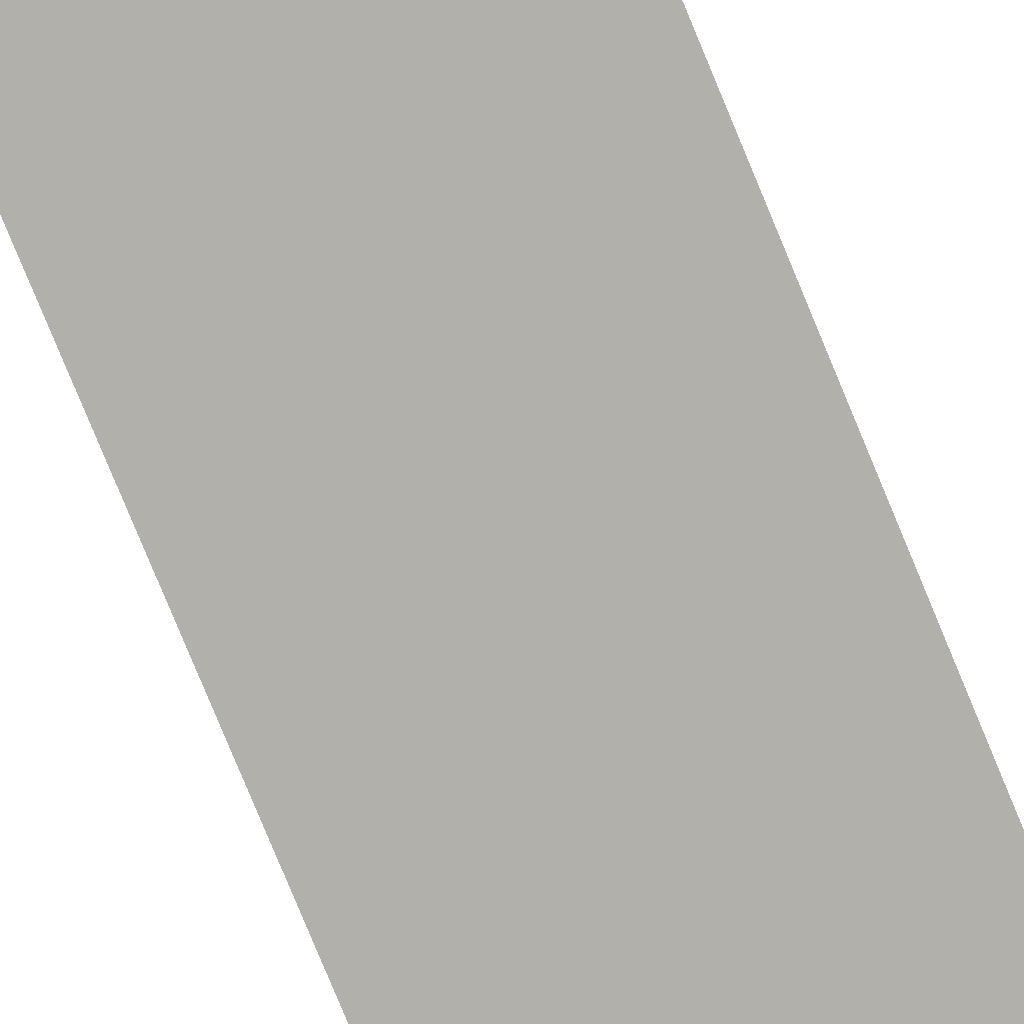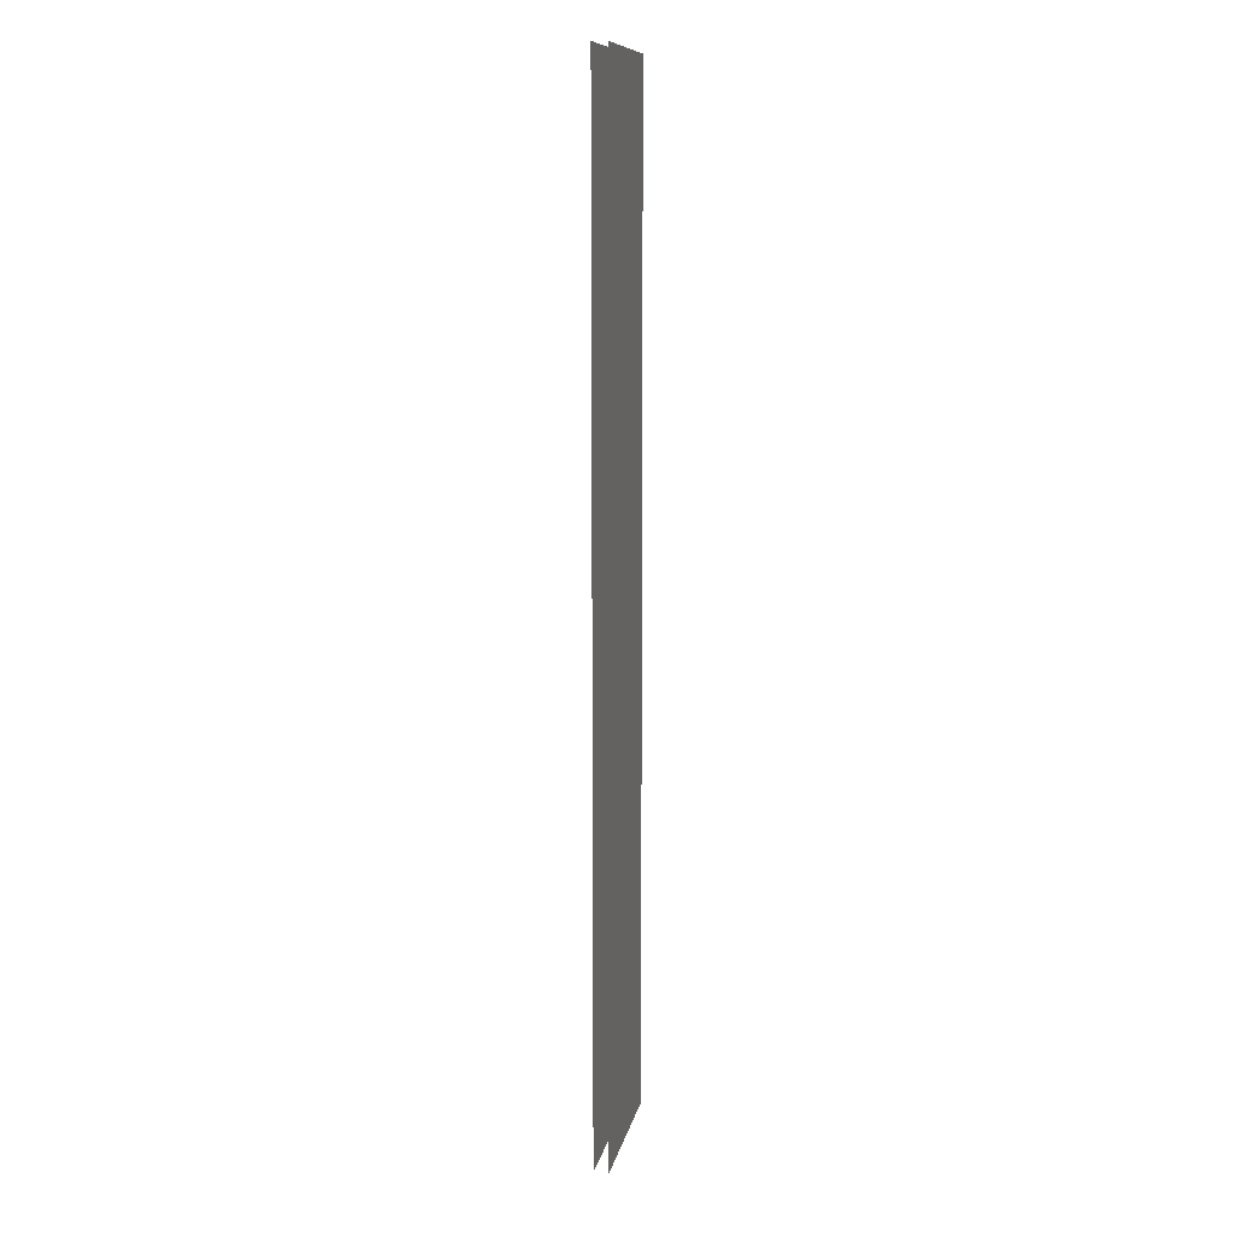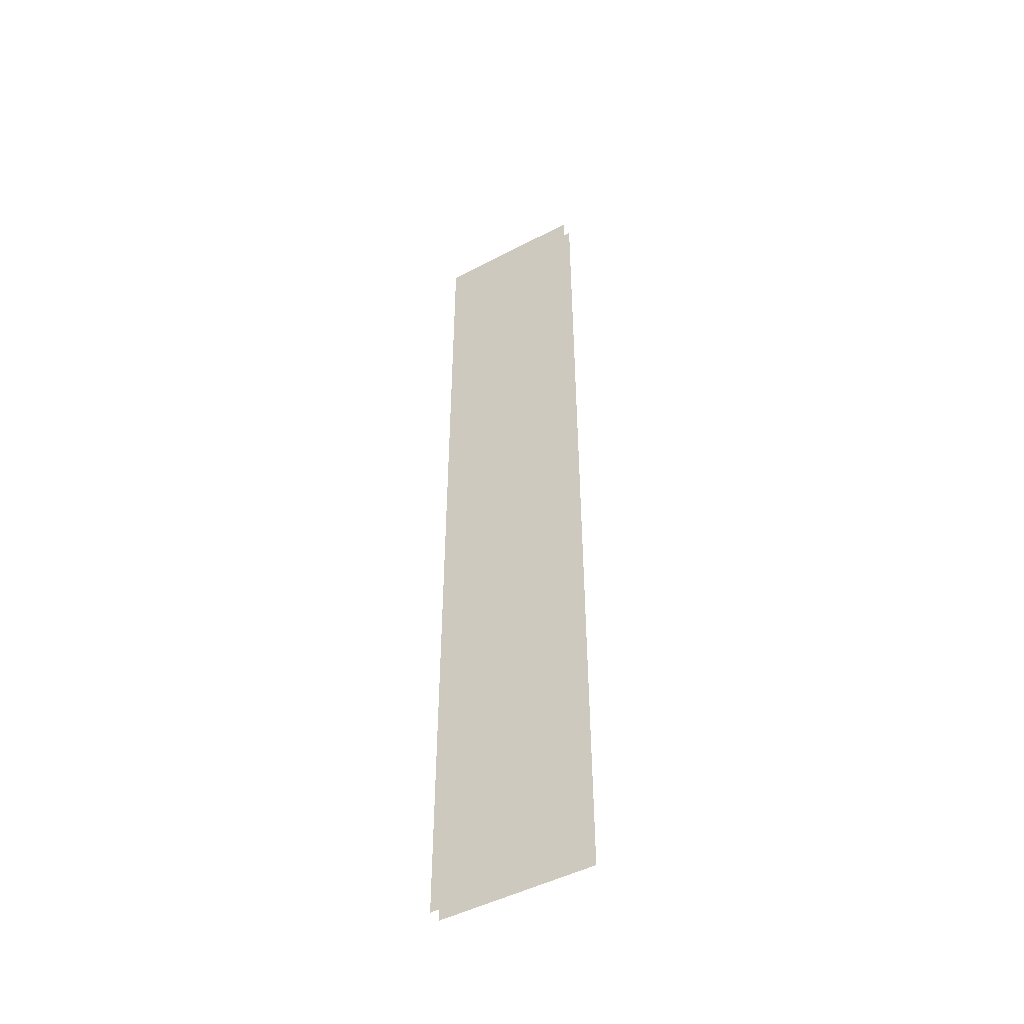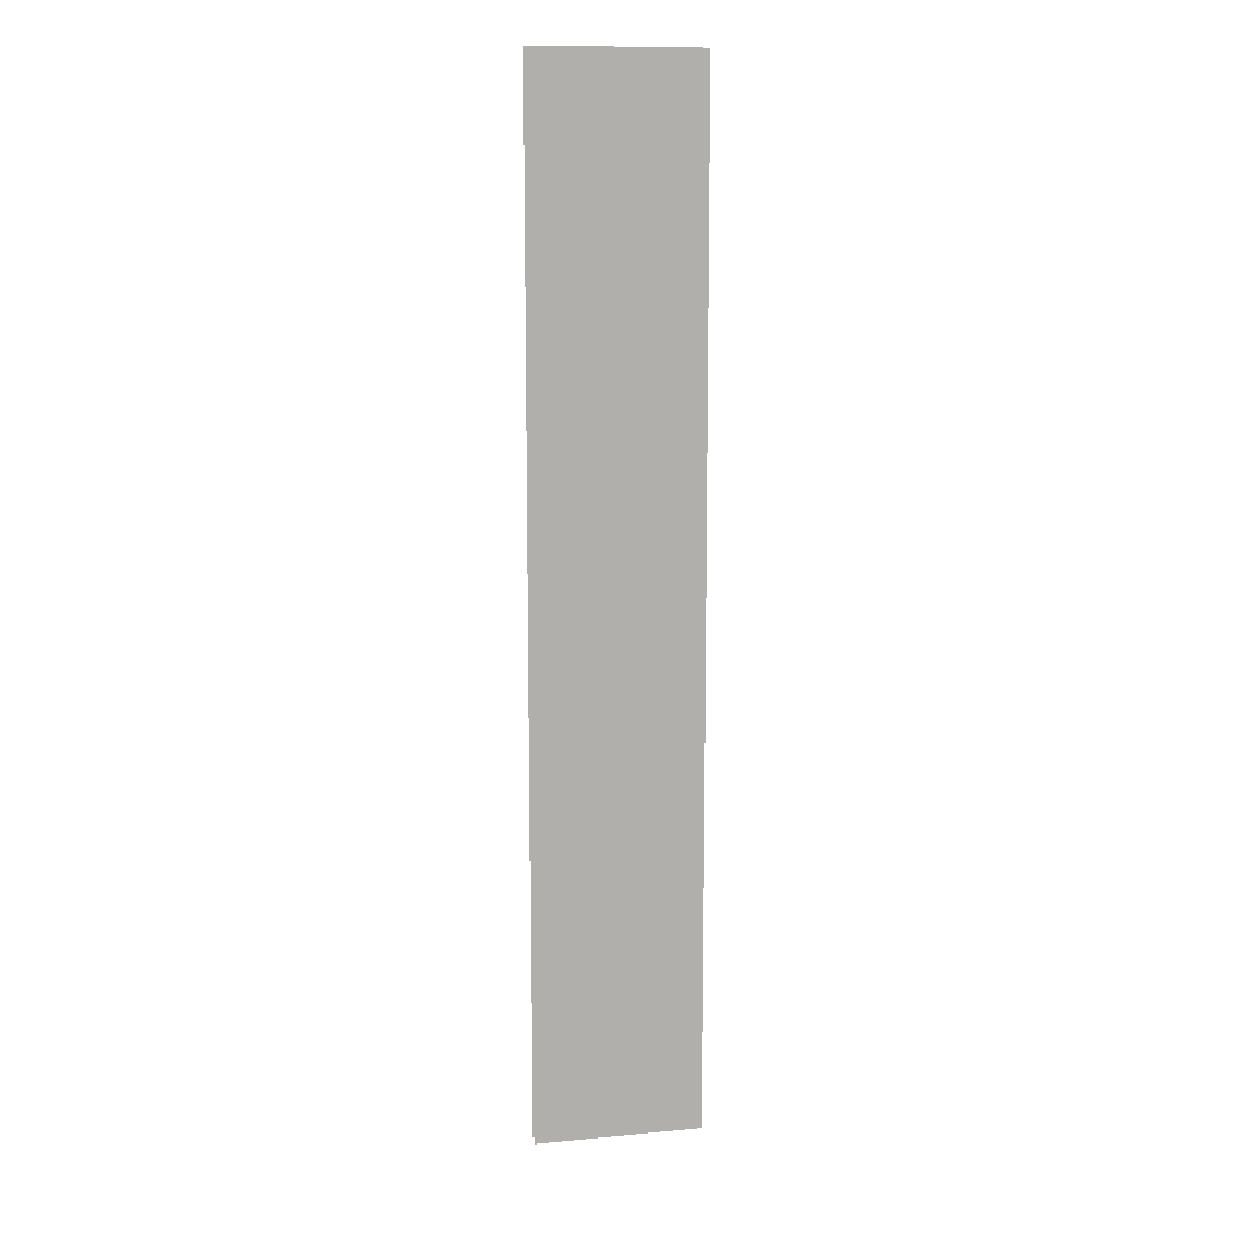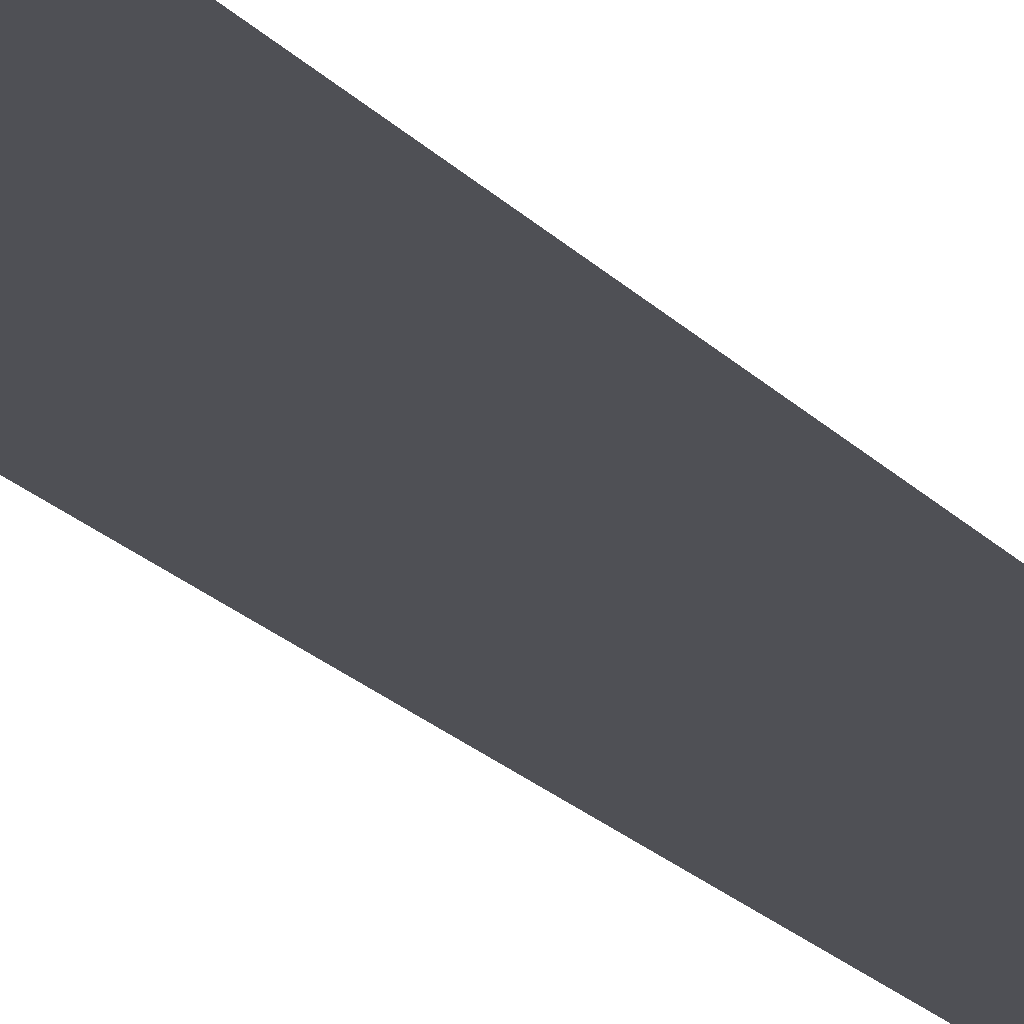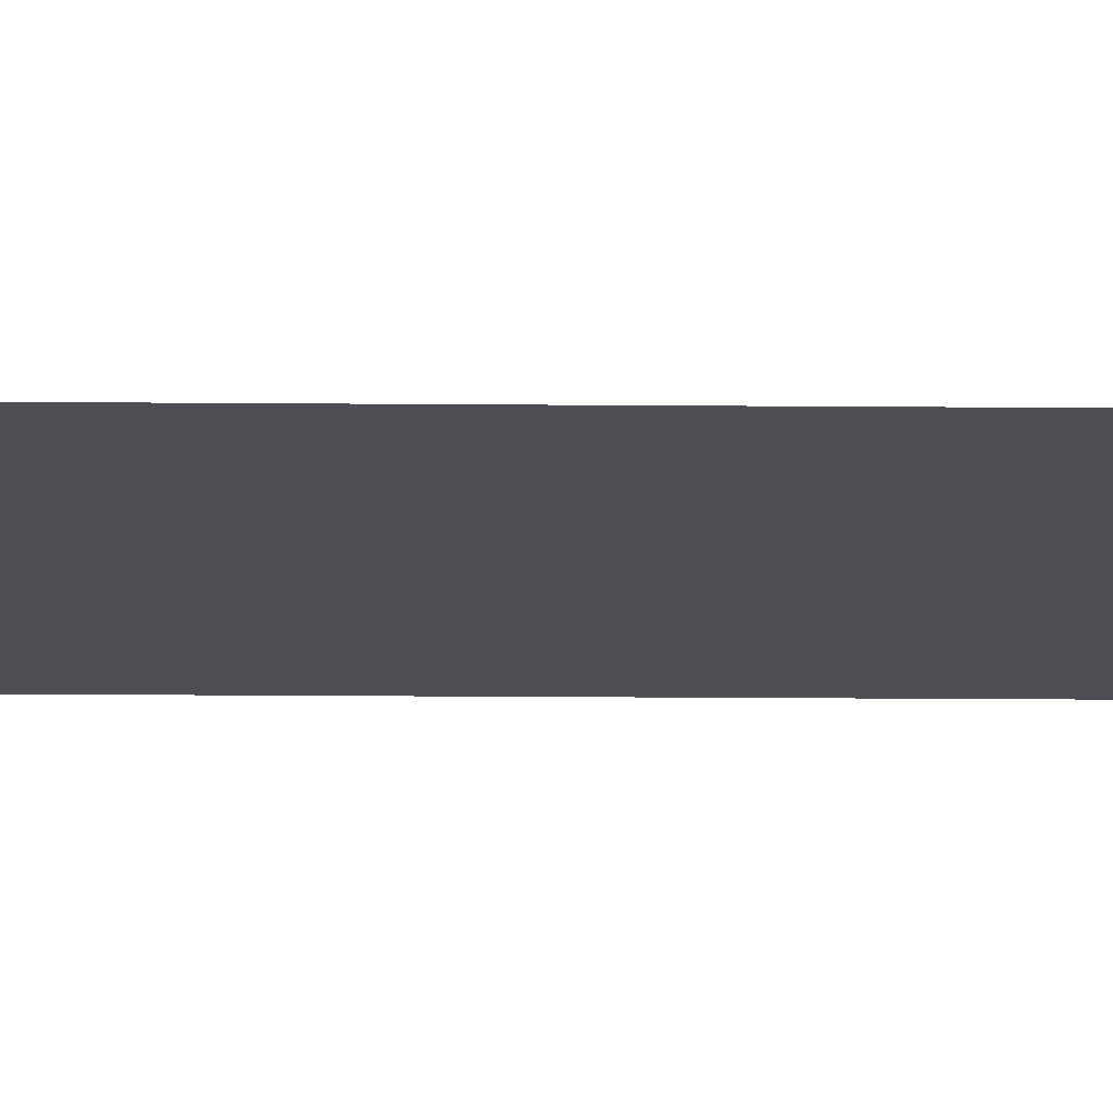
<metadata>
{"format":"obj","ext":"obj","renderer":"f3d","projection":"perspective","resolution":1024,"background":"white","views":[{"elev":-78.4,"azim":-157.6,"up":"+Z"},{"elev":10.8,"azim":101.0,"up":"+Y"},{"elev":-48.2,"azim":30.4,"up":"+Y"},{"elev":11.5,"azim":-12.7,"up":"+Y"},{"elev":-19.3,"azim":27.6,"up":"+Z"},{"elev":-17.3,"azim":-91.0,"up":"+Z"}]}
</metadata>
<code>
v -26.69 5.368 -5.59
v 26.2 5.368 -5.59
v -26.69 332.2 -5.59
v 26.2 332.2 -5.59
v -26.69 332.2 -10.27
v 26.2 332.2 -10.27
v -26.69 5.368 -10.27
v 26.2 5.368 -10.27
f 1 2 4 3
f 8 7 5 6

</code>
